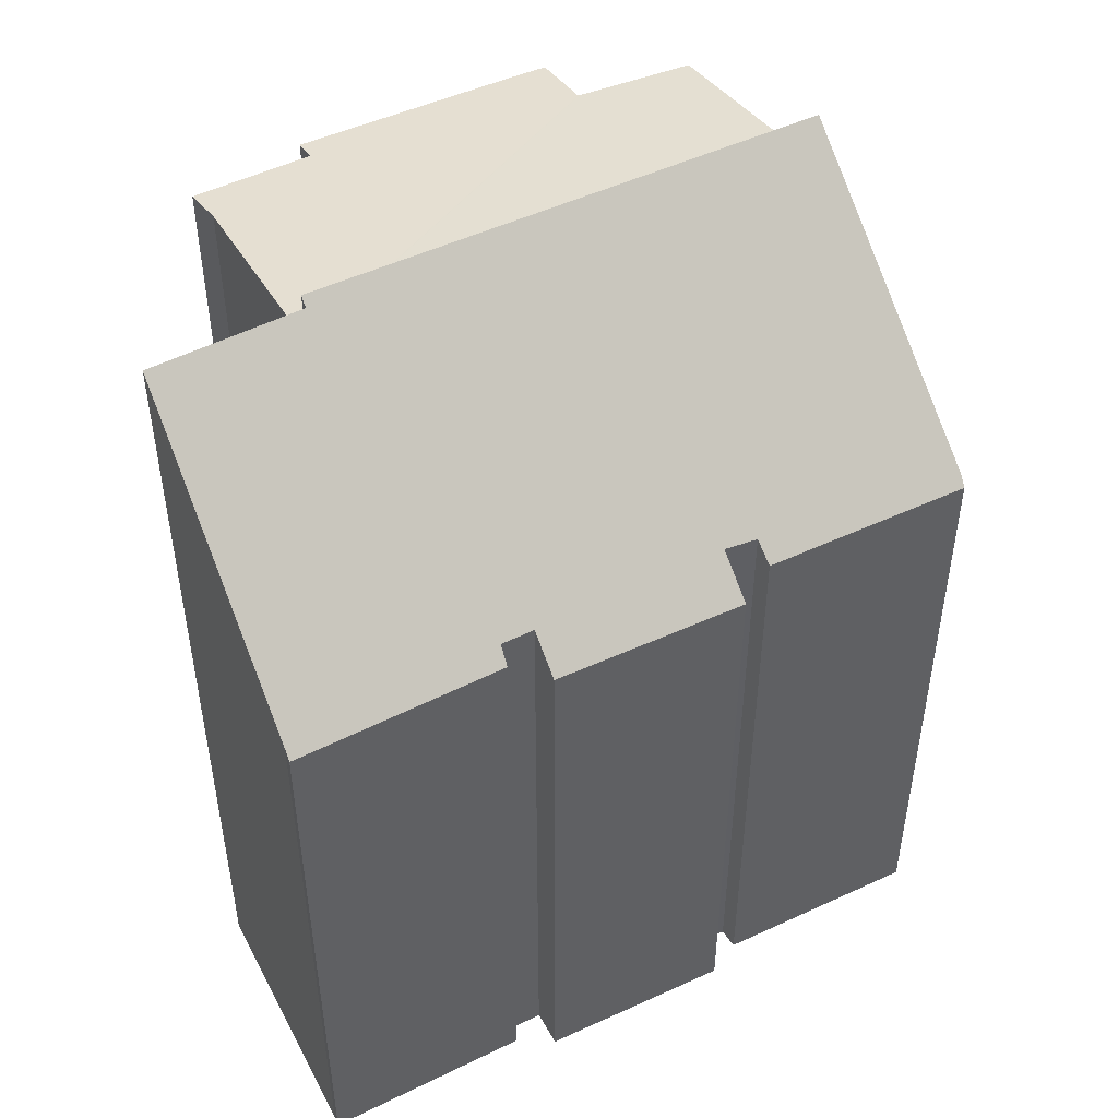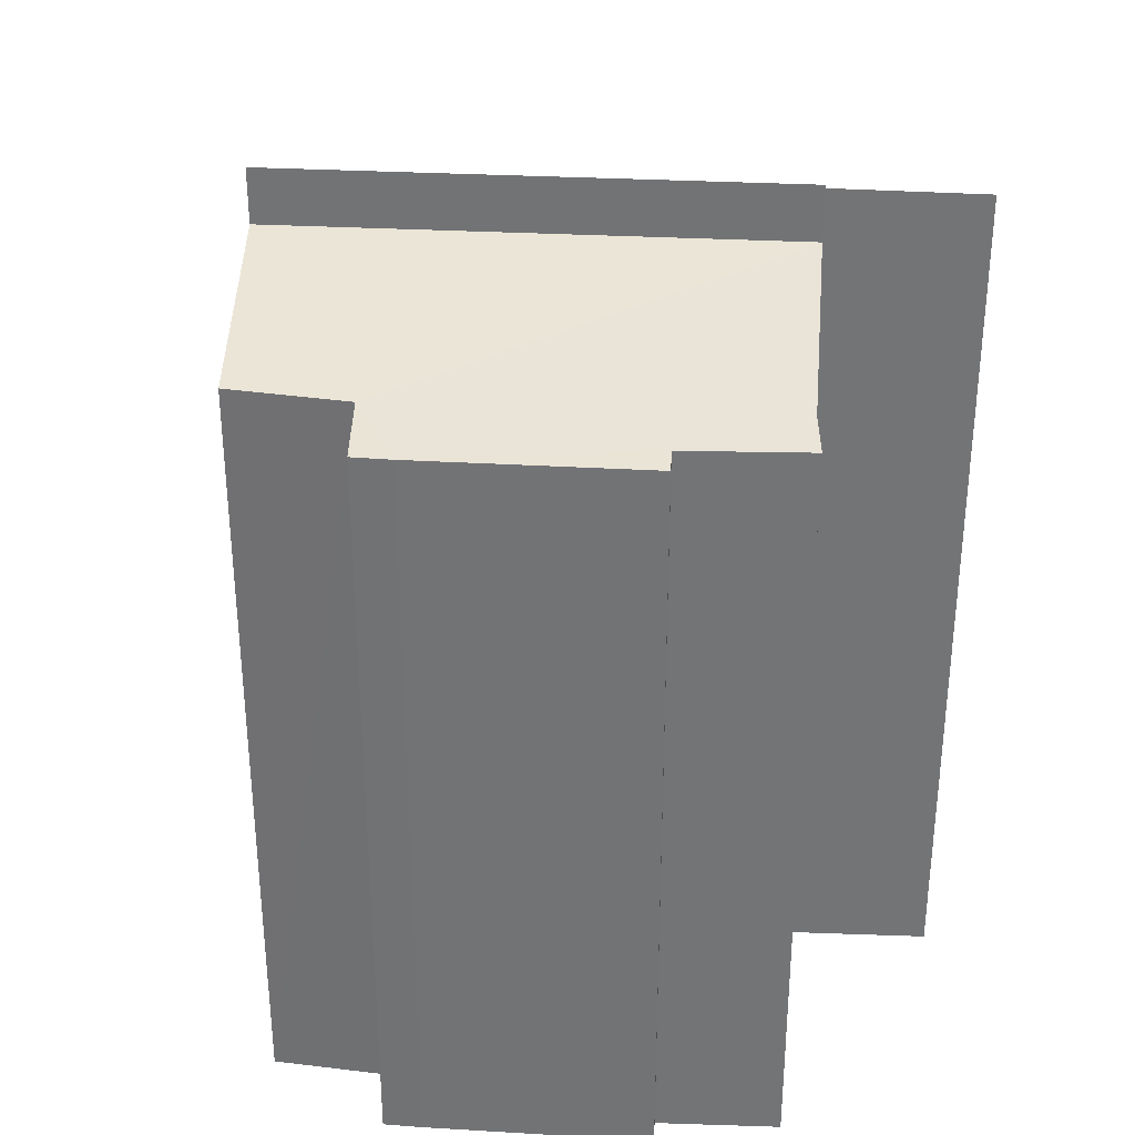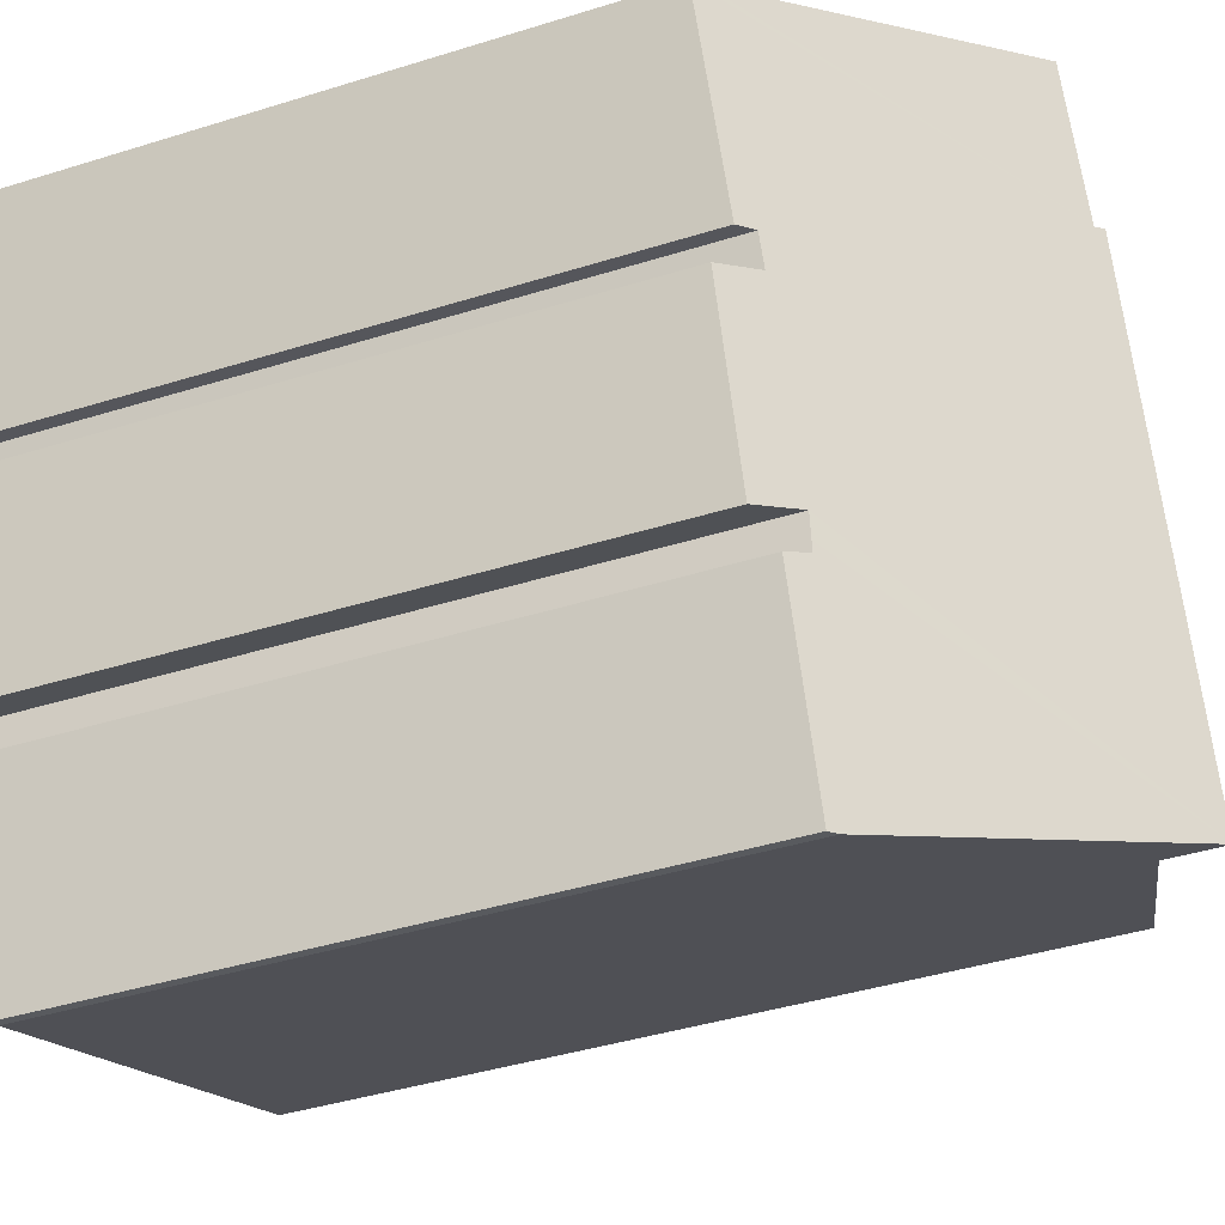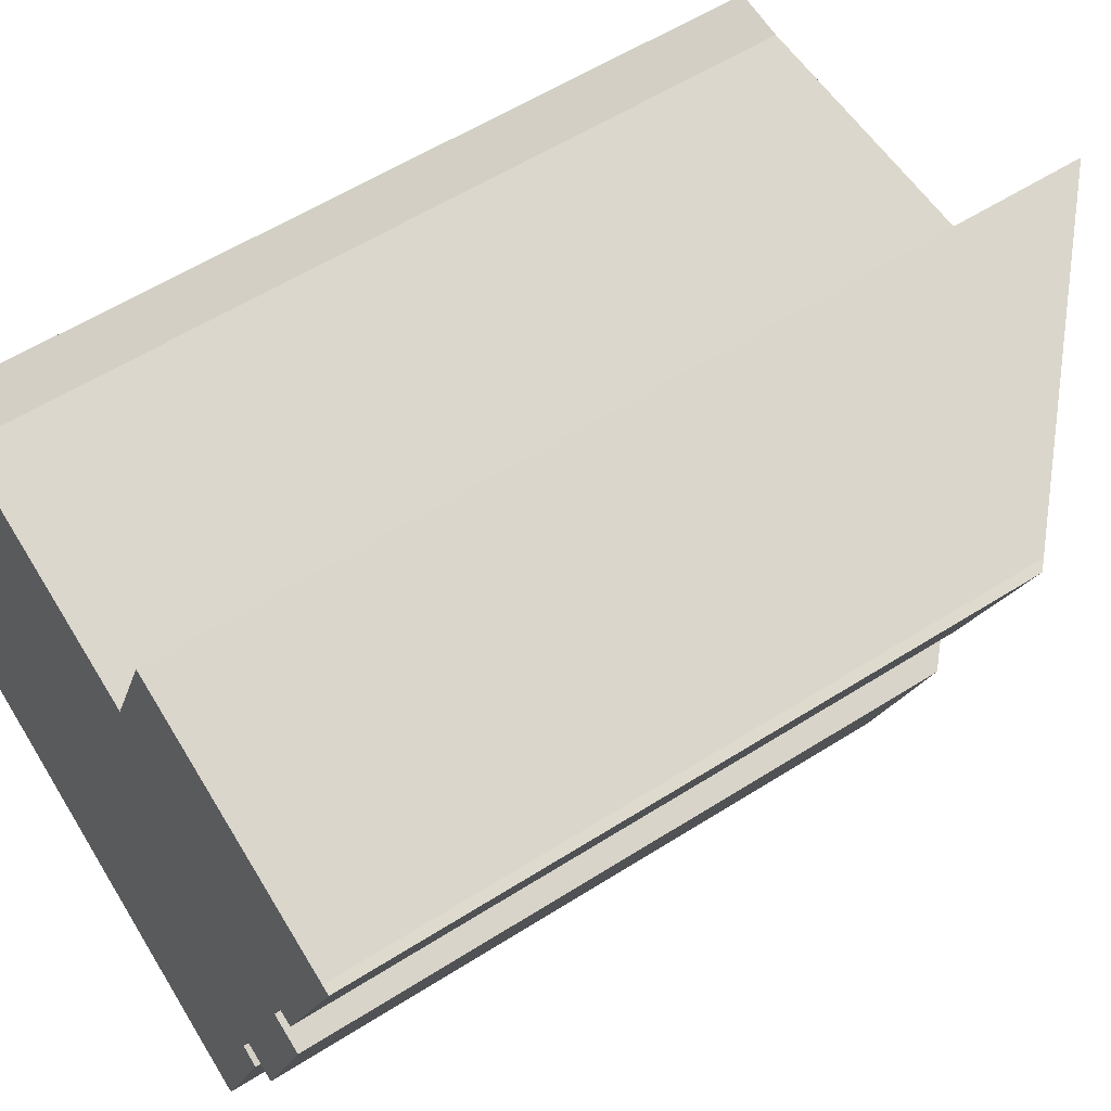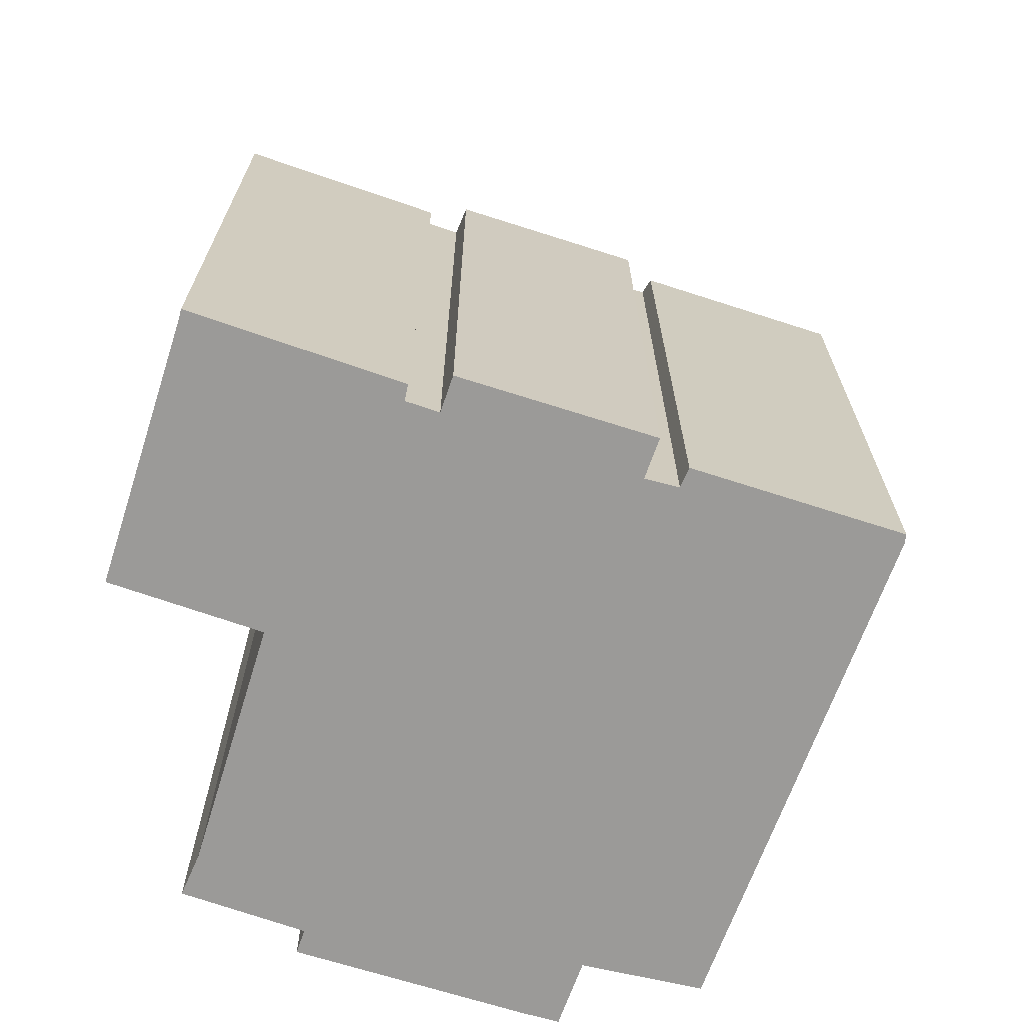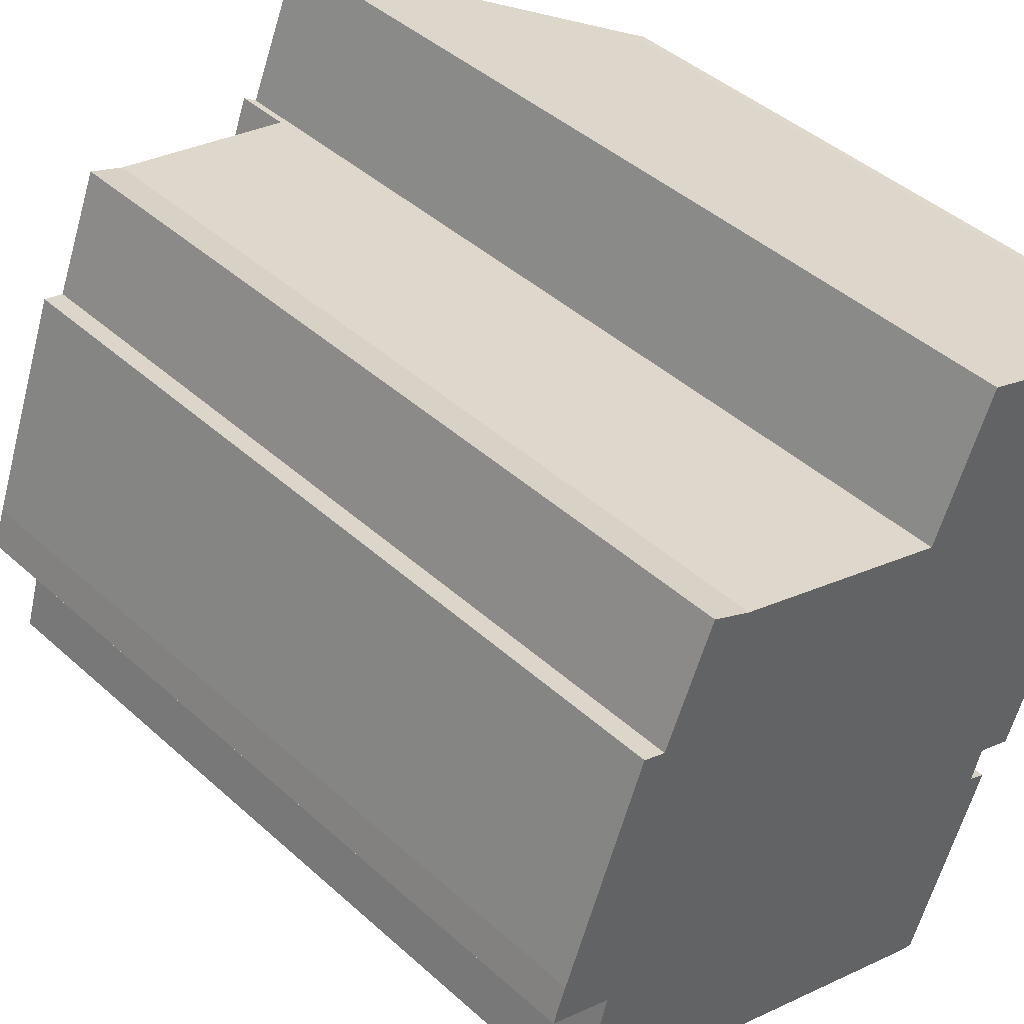
<metadata>
{"format":"obj","ext":"obj","renderer":"f3d","projection":"perspective","resolution":1024,"background":"white","views":[{"elev":49.8,"azim":84.1,"up":"+Y"},{"elev":33.6,"azim":-64.6,"up":"+Y"},{"elev":-41.6,"azim":110.7,"up":"+Z"},{"elev":56.1,"azim":56.2,"up":"+Z"},{"elev":-69.4,"azim":93.3,"up":"+Y"},{"elev":43.7,"azim":-43.5,"up":"+Z"}]}
</metadata>
<code>
v  19.54 17.92 8.145
v  11.7 23.64 6.784
v  13.27 23.57 10.54
v  19.88 17.61 8.012
v  20.12 17.4 7.935
v  18.43 17.48 3.853
v  11.69 23.64 6.752
v  17.95 17.5 2.694
v  17.53 17.86 2.81
v  16.23 17.01 -3.291
v  15.22 17.93 -2.863
v  18.1 17.04 1.6
v  15.25 17.9 -2.878
v  6.348 23.85 -6.229
v  11.46 23.85 6.836
v  17.19 17.87 1.974
v  15.02 17.9 -3.463
v  14.94 17.89 -3.728
v  15.43 17.42 -3.974
v  13.39 17.41 -9.237
v  12.85 17.89 -9.061
v  13.15 17.61 -9.192
v  17.19 -1.209e-16 1.974
v  18.1 -9.797e-17 1.6
v  11.46 -4.186e-16 6.836
v  11.69 -4.134e-16 6.752
v  13.27 -6.457e-16 10.54
v  19.88 -4.906e-16 8.012
v  19.54 -4.987e-16 8.145
v  20.12 -4.859e-16 7.935
v  16.23 2.015e-16 -3.291
v  15.22 1.753e-16 -2.863
v  14.94 2.283e-16 -3.728
v  15.02 2.12e-16 -3.463
v  15.43 2.433e-16 -3.974
v  13.39 5.656e-16 -9.237
v  17.53 -1.721e-16 2.81
v  15.25 1.762e-16 -2.878
v  6.348 3.814e-16 -6.229
v  13.15 5.628e-16 -9.192
v  12.85 5.548e-16 -9.061
v  17.95 -1.65e-16 2.694
v  11.7 -4.154e-16 6.784
v  18.43 -2.359e-16 3.853
v  5.505 21.12 9.044
v  3.142 20.86 6.504
v  4.442 20.89 9.586
v  11.44 22.31 6.846
v  1.694 21.07 -0.725
v  0.349 20.73 0.992
v  0 20.73 1.269e-15
v  2.531 20.74 6.756
v  0.806 21.13 -3.814
v  11.46 22.32 6.836
v  6.348 22.32 -6.229
v  1.683 21.08 -0.765
v  0 0 0
v  0.349 -6.074e-17 0.992
v  2.531 -4.137e-16 6.756
v  0.806 2.335e-16 -3.814
v  1.694 4.439e-17 -0.725
v  1.683 4.684e-17 -0.765
v  3.142 -3.983e-16 6.504
v  5.505 -5.538e-16 9.044
v  11.44 -4.192e-16 6.846
v  4.442 -5.87e-16 9.586
g defaultobject
f 1 2 3
f 2 1 4
f 2 4 5
f 2 5 6
f 2 6 7
f 8 9 6
f 10 11 12
f 11 10 13
f 7 14 15
f 14 7 6
f 14 6 9
f 14 9 16
f 14 16 12
f 14 12 11
f 14 11 17
f 14 17 18
f 14 18 19
f 14 19 20
f 14 20 21
f 21 20 22
f 23 12 16
f 12 23 24
f 25 7 15
f 7 25 26
f 27 1 3
f 1 27 4
f 4 27 28
f 28 27 29
f 28 5 4
f 5 28 30
f 24 10 12
f 10 24 31
f 32 17 11
f 17 32 18
f 18 32 33
f 33 32 34
f 35 20 19
f 20 35 36
f 9 23 16
f 23 9 37
f 13 32 11
f 32 13 10
f 32 10 31
f 32 31 38
f 21 39 14
f 39 21 22
f 39 22 40
f 39 40 41
f 33 19 18
f 19 33 35
f 20 40 22
f 40 20 36
f 8 37 9
f 37 8 42
f 39 15 14
f 15 39 25
f 26 2 7
f 2 26 43
f 43 3 2
f 3 43 27
f 30 6 5
f 6 30 8
f 8 30 42
f 42 30 44
f 43 29 27
f 29 43 28
f 28 44 30
f 44 28 43
f 44 43 26
f 39 26 25
f 26 39 44
f 44 39 37
f 44 37 42
f 37 39 23
f 23 39 24
f 24 39 32
f 32 39 34
f 34 39 33
f 33 39 35
f 35 39 36
f 36 39 41
f 36 41 40
f 32 31 24
f 31 32 38
f 45 46 47
f 46 45 48
f 46 48 49
f 46 49 50
f 50 49 51
f 50 52 46
f 53 54 55
f 54 53 56
f 54 56 48
f 48 56 49
f 57 50 51
f 50 57 58
f 50 59 52
f 59 50 58
f 60 56 53
f 56 60 49
f 49 60 61
f 61 60 62
f 52 63 46
f 63 52 59
f 64 48 45
f 48 64 54
f 54 64 25
f 25 64 65
f 46 66 47
f 66 46 63
f 47 64 45
f 64 47 66
f 25 55 54
f 55 25 39
f 39 53 55
f 53 39 60
f 61 51 49
f 51 61 57
f 58 61 59
f 61 58 57
f 65 39 25
f 39 65 64
f 39 64 60
f 60 64 62
f 62 64 61
f 61 64 66
f 61 66 63
f 61 63 59

</code>
